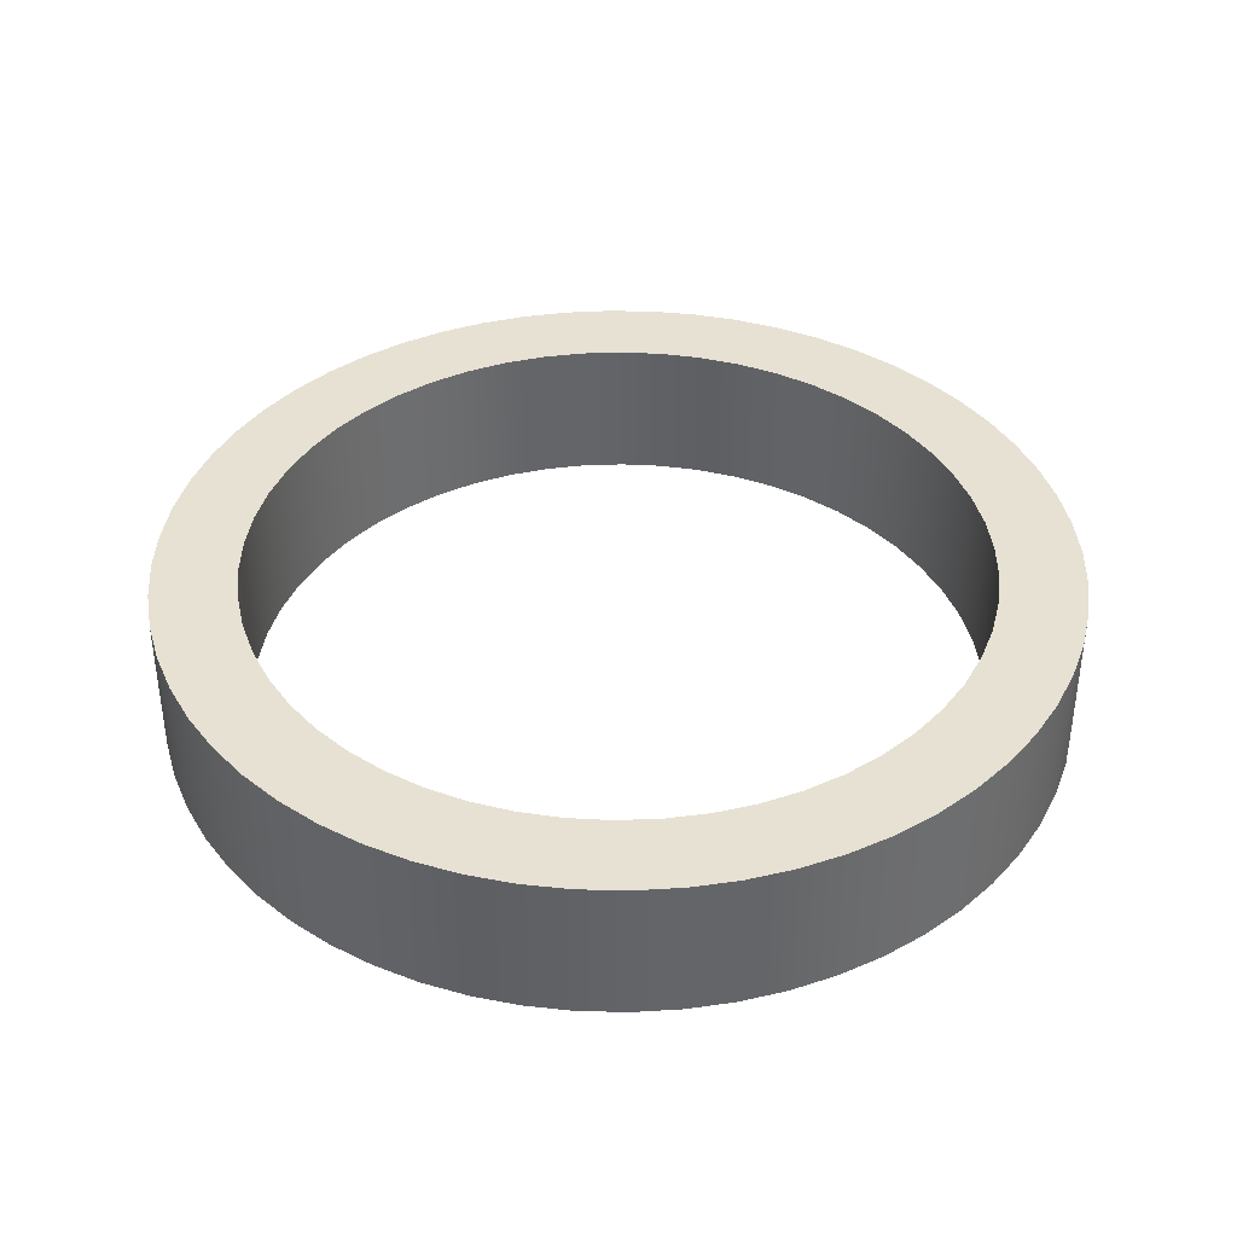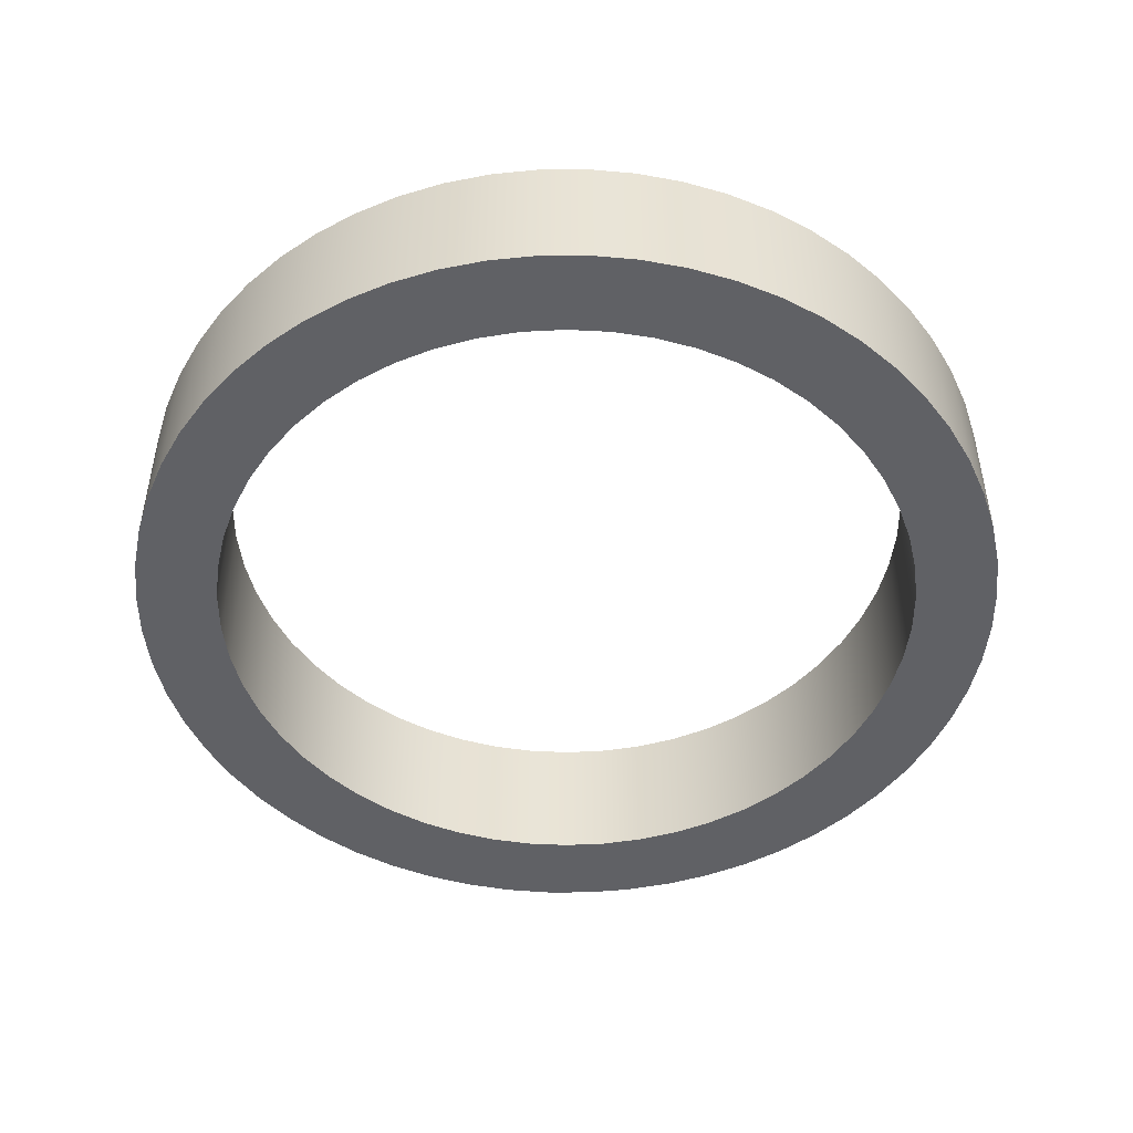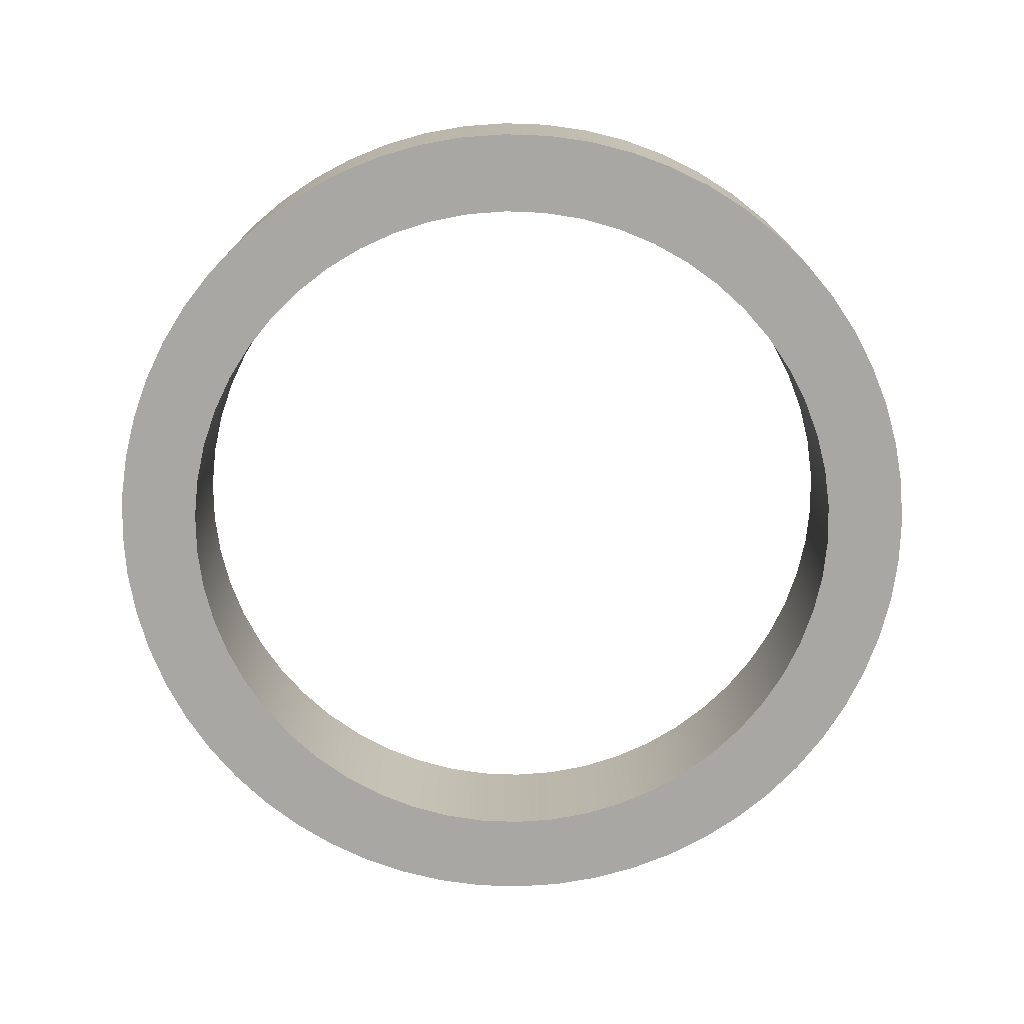
<metadata>
{"format":"obj","ext":"obj","renderer":"f3d","projection":"perspective","resolution":1024,"background":"white","views":[{"elev":38.9,"azim":-109.3,"up":"+Y"},{"elev":-48.3,"azim":3.4,"up":"+Y"},{"elev":-74.8,"azim":91.0,"up":"+Y"}]}
</metadata>
<code>
v -10.88 -2.2 1.332e-15
v -10.81 -2.2 1.263
v -10.59 -2.2 2.509
v -10.22 -2.2 3.721
v -9.722 -2.2 4.882
v -9.089 -2.2 5.978
v -8.334 -2.2 6.993
v -7.466 -2.2 7.913
v -6.496 -2.2 8.726
v -5.439 -2.2 9.421
v -4.309 -2.2 9.989
v -3.12 -2.2 10.42
v -1.889 -2.2 10.71
v -0.6325 -2.2 10.86
v 0.6325 -2.2 10.86
v 1.889 -2.2 10.71
v 3.12 -2.2 10.42
v 4.309 -2.2 9.989
v 5.439 -2.2 9.421
v 6.496 -2.2 8.726
v 7.466 -2.2 7.913
v 8.334 -2.2 6.993
v 9.089 -2.2 5.978
v 9.722 -2.2 4.882
v 10.22 -2.2 3.721
v 10.59 -2.2 2.509
v 10.81 -2.2 1.263
v 10.88 -2.2 0
v 10.81 -2.2 -1.263
v 10.59 -2.2 -2.509
v 10.22 -2.2 -3.721
v 9.722 -2.2 -4.882
v 9.089 -2.2 -5.978
v 8.334 -2.2 -6.993
v 7.466 -2.2 -7.913
v 6.496 -2.2 -8.726
v 5.439 -2.2 -9.421
v 4.309 -2.2 -9.989
v 3.12 -2.2 -10.42
v 1.889 -2.2 -10.71
v 0.6325 -2.2 -10.86
v -0.6325 -2.2 -10.86
v -1.889 -2.2 -10.71
v -3.12 -2.2 -10.42
v -4.309 -2.2 -9.989
v -5.439 -2.2 -9.421
v -6.496 -2.2 -8.726
v -7.466 -2.2 -7.913
v -8.334 -2.2 -6.993
v -9.089 -2.2 -5.978
v -9.722 -2.2 -4.882
v -10.22 -2.2 -3.721
v -10.59 -2.2 -2.509
v -10.81 -2.2 -1.263
v -13.39 -2.2 1.64e-15
v -13.32 -2.2 -1.399
v -13.1 -2.2 -2.784
v -12.73 -2.2 -4.137
v -12.23 -2.2 -5.446
v -11.59 -2.2 -6.694
v -10.83 -2.2 -7.87
v -9.95 -2.2 -8.959
v -8.959 -2.2 -9.95
v -7.87 -2.2 -10.83
v -6.694 -2.2 -11.59
v -5.446 -2.2 -12.23
v -4.137 -2.2 -12.73
v -2.784 -2.2 -13.1
v -1.399 -2.2 -13.32
v 8.198e-16 -2.2 -13.39
v 1.399 -2.2 -13.32
v 2.784 -2.2 -13.1
v 4.137 -2.2 -12.73
v 5.446 -2.2 -12.23
v 6.694 -2.2 -11.59
v 7.87 -2.2 -10.83
v 8.959 -2.2 -9.95
v 9.95 -2.2 -8.959
v 10.83 -2.2 -7.87
v 11.59 -2.2 -6.694
v 12.23 -2.2 -5.446
v 12.73 -2.2 -4.137
v 13.1 -2.2 -2.784
v 13.32 -2.2 -1.399
v 13.39 -2.2 0
v 13.32 -2.2 1.399
v 13.1 -2.2 2.784
v 12.73 -2.2 4.137
v 12.23 -2.2 5.446
v 11.59 -2.2 6.694
v 10.83 -2.2 7.87
v 9.95 -2.2 8.959
v 8.959 -2.2 9.95
v 7.87 -2.2 10.83
v 6.694 -2.2 11.59
v 5.446 -2.2 12.23
v 4.137 -2.2 12.73
v 2.784 -2.2 13.1
v 1.399 -2.2 13.32
v 8.198e-16 -2.2 13.39
v -1.399 -2.2 13.32
v -2.784 -2.2 13.1
v -4.137 -2.2 12.73
v -5.446 -2.2 12.23
v -6.694 -2.2 11.59
v -7.87 -2.2 10.83
v -8.959 -2.2 9.95
v -9.95 -2.2 8.959
v -10.83 -2.2 7.87
v -11.59 -2.2 6.694
v -12.23 -2.2 5.446
v -12.73 -2.2 4.137
v -13.1 -2.2 2.784
v -13.32 -2.2 1.399
v -10.88 -2.2 1.332e-15
v -10.81 -2.2 -1.263
v -10.59 -2.2 -2.509
v -10.22 -2.2 -3.721
v -9.722 -2.2 -4.882
v -9.089 -2.2 -5.978
v -8.334 -2.2 -6.993
v -7.466 -2.2 -7.913
v -6.496 -2.2 -8.726
v -5.439 -2.2 -9.421
v -4.309 -2.2 -9.989
v -3.12 -2.2 -10.42
v -1.889 -2.2 -10.71
v -0.6325 -2.2 -10.86
v 0.6325 -2.2 -10.86
v 1.889 -2.2 -10.71
v 3.12 -2.2 -10.42
v 4.309 -2.2 -9.989
v 5.439 -2.2 -9.421
v 6.496 -2.2 -8.726
v 7.466 -2.2 -7.913
v 8.334 -2.2 -6.993
v 9.089 -2.2 -5.978
v 9.722 -2.2 -4.882
v 10.22 -2.2 -3.721
v 10.59 -2.2 -2.509
v 10.81 -2.2 -1.263
v 10.88 -2.2 0
v 10.81 -2.2 1.263
v 10.59 -2.2 2.509
v 10.22 -2.2 3.721
v 9.722 -2.2 4.882
v 9.089 -2.2 5.978
v 8.334 -2.2 6.993
v 7.466 -2.2 7.913
v 6.496 -2.2 8.726
v 5.439 -2.2 9.421
v 4.309 -2.2 9.989
v 3.12 -2.2 10.42
v 1.889 -2.2 10.71
v 0.6325 -2.2 10.86
v -0.6325 -2.2 10.86
v -1.889 -2.2 10.71
v -3.12 -2.2 10.42
v -4.309 -2.2 9.989
v -5.439 -2.2 9.421
v -6.496 -2.2 8.726
v -7.466 -2.2 7.913
v -8.334 -2.2 6.993
v -9.089 -2.2 5.978
v -9.722 -2.2 4.882
v -10.22 -2.2 3.721
v -10.59 -2.2 2.509
v -10.81 -2.2 1.263
v -10.88 2.2 1.332e-15
v -10.81 2.2 1.263
v -10.59 2.2 2.509
v -10.22 2.2 3.721
v -9.722 2.2 4.882
v -9.089 2.2 5.978
v -8.334 2.2 6.993
v -7.466 2.2 7.913
v -6.496 2.2 8.726
v -5.439 2.2 9.421
v -4.309 2.2 9.989
v -3.12 2.2 10.42
v -1.889 2.2 10.71
v -0.6325 2.2 10.86
v 0.6325 2.2 10.86
v 1.889 2.2 10.71
v 3.12 2.2 10.42
v 4.309 2.2 9.989
v 5.439 2.2 9.421
v 6.496 2.2 8.726
v 7.466 2.2 7.913
v 8.334 2.2 6.993
v 9.089 2.2 5.978
v 9.722 2.2 4.882
v 10.22 2.2 3.721
v 10.59 2.2 2.509
v 10.81 2.2 1.263
v 10.88 2.2 0
v 10.81 2.2 -1.263
v 10.59 2.2 -2.509
v 10.22 2.2 -3.721
v 9.722 2.2 -4.882
v 9.089 2.2 -5.978
v 8.334 2.2 -6.993
v 7.466 2.2 -7.913
v 6.496 2.2 -8.726
v 5.439 2.2 -9.421
v 4.309 2.2 -9.989
v 3.12 2.2 -10.42
v 1.889 2.2 -10.71
v 0.6325 2.2 -10.86
v -0.6325 2.2 -10.86
v -1.889 2.2 -10.71
v -3.12 2.2 -10.42
v -4.309 2.2 -9.989
v -5.439 2.2 -9.421
v -6.496 2.2 -8.726
v -7.466 2.2 -7.913
v -8.334 2.2 -6.993
v -9.089 2.2 -5.978
v -9.722 2.2 -4.882
v -10.22 2.2 -3.721
v -10.59 2.2 -2.509
v -10.81 2.2 -1.263
v -10.88 2.2 1.332e-15
v -10.88 -2.2 1.332e-15
v -13.39 -2.2 1.64e-15
v -13.32 -2.2 1.399
v -13.1 -2.2 2.784
v -12.73 -2.2 4.137
v -12.23 -2.2 5.446
v -11.59 -2.2 6.694
v -10.83 -2.2 7.87
v -9.95 -2.2 8.959
v -8.959 -2.2 9.95
v -7.87 -2.2 10.83
v -6.694 -2.2 11.59
v -5.446 -2.2 12.23
v -4.137 -2.2 12.73
v -2.784 -2.2 13.1
v -1.399 -2.2 13.32
v 8.198e-16 -2.2 13.39
v 1.399 -2.2 13.32
v 2.784 -2.2 13.1
v 4.137 -2.2 12.73
v 5.446 -2.2 12.23
v 6.694 -2.2 11.59
v 7.87 -2.2 10.83
v 8.959 -2.2 9.95
v 9.95 -2.2 8.959
v 10.83 -2.2 7.87
v 11.59 -2.2 6.694
v 12.23 -2.2 5.446
v 12.73 -2.2 4.137
v 13.1 -2.2 2.784
v 13.32 -2.2 1.399
v 13.39 -2.2 0
v 13.32 -2.2 -1.399
v 13.1 -2.2 -2.784
v 12.73 -2.2 -4.137
v 12.23 -2.2 -5.446
v 11.59 -2.2 -6.694
v 10.83 -2.2 -7.87
v 9.95 -2.2 -8.959
v 8.959 -2.2 -9.95
v 7.87 -2.2 -10.83
v 6.694 -2.2 -11.59
v 5.446 -2.2 -12.23
v 4.137 -2.2 -12.73
v 2.784 -2.2 -13.1
v 1.399 -2.2 -13.32
v 8.198e-16 -2.2 -13.39
v -1.399 -2.2 -13.32
v -2.784 -2.2 -13.1
v -4.137 -2.2 -12.73
v -5.446 -2.2 -12.23
v -6.694 -2.2 -11.59
v -7.87 -2.2 -10.83
v -8.959 -2.2 -9.95
v -9.95 -2.2 -8.959
v -10.83 -2.2 -7.87
v -11.59 -2.2 -6.694
v -12.23 -2.2 -5.446
v -12.73 -2.2 -4.137
v -13.1 -2.2 -2.784
v -13.32 -2.2 -1.399
v -13.39 2.2 1.64e-15
v -13.32 2.2 -1.399
v -13.1 2.2 -2.784
v -12.73 2.2 -4.137
v -12.23 2.2 -5.446
v -11.59 2.2 -6.694
v -10.83 2.2 -7.87
v -9.95 2.2 -8.959
v -8.959 2.2 -9.95
v -7.87 2.2 -10.83
v -6.694 2.2 -11.59
v -5.446 2.2 -12.23
v -4.137 2.2 -12.73
v -2.784 2.2 -13.1
v -1.399 2.2 -13.32
v 8.198e-16 2.2 -13.39
v 1.399 2.2 -13.32
v 2.784 2.2 -13.1
v 4.137 2.2 -12.73
v 5.446 2.2 -12.23
v 6.694 2.2 -11.59
v 7.87 2.2 -10.83
v 8.959 2.2 -9.95
v 9.95 2.2 -8.959
v 10.83 2.2 -7.87
v 11.59 2.2 -6.694
v 12.23 2.2 -5.446
v 12.73 2.2 -4.137
v 13.1 2.2 -2.784
v 13.32 2.2 -1.399
v 13.39 2.2 0
v 13.32 2.2 1.399
v 13.1 2.2 2.784
v 12.73 2.2 4.137
v 12.23 2.2 5.446
v 11.59 2.2 6.694
v 10.83 2.2 7.87
v 9.95 2.2 8.959
v 8.959 2.2 9.95
v 7.87 2.2 10.83
v 6.694 2.2 11.59
v 5.446 2.2 12.23
v 4.137 2.2 12.73
v 2.784 2.2 13.1
v 1.399 2.2 13.32
v 8.198e-16 2.2 13.39
v -1.399 2.2 13.32
v -2.784 2.2 13.1
v -4.137 2.2 12.73
v -5.446 2.2 12.23
v -6.694 2.2 11.59
v -7.87 2.2 10.83
v -8.959 2.2 9.95
v -9.95 2.2 8.959
v -10.83 2.2 7.87
v -11.59 2.2 6.694
v -12.23 2.2 5.446
v -12.73 2.2 4.137
v -13.1 2.2 2.784
v -13.32 2.2 1.399
v -13.39 -2.2 1.64e-15
v -13.39 2.2 1.64e-15
v -10.88 2.2 1.332e-15
v -10.81 2.2 -1.263
v -10.59 2.2 -2.509
v -10.22 2.2 -3.721
v -9.722 2.2 -4.882
v -9.089 2.2 -5.978
v -8.334 2.2 -6.993
v -7.466 2.2 -7.913
v -6.496 2.2 -8.726
v -5.439 2.2 -9.421
v -4.309 2.2 -9.989
v -3.12 2.2 -10.42
v -1.889 2.2 -10.71
v -0.6325 2.2 -10.86
v 0.6325 2.2 -10.86
v 1.889 2.2 -10.71
v 3.12 2.2 -10.42
v 4.309 2.2 -9.989
v 5.439 2.2 -9.421
v 6.496 2.2 -8.726
v 7.466 2.2 -7.913
v 8.334 2.2 -6.993
v 9.089 2.2 -5.978
v 9.722 2.2 -4.882
v 10.22 2.2 -3.721
v 10.59 2.2 -2.509
v 10.81 2.2 -1.263
v 10.88 2.2 0
v 10.81 2.2 1.263
v 10.59 2.2 2.509
v 10.22 2.2 3.721
v 9.722 2.2 4.882
v 9.089 2.2 5.978
v 8.334 2.2 6.993
v 7.466 2.2 7.913
v 6.496 2.2 8.726
v 5.439 2.2 9.421
v 4.309 2.2 9.989
v 3.12 2.2 10.42
v 1.889 2.2 10.71
v 0.6325 2.2 10.86
v -0.6325 2.2 10.86
v -1.889 2.2 10.71
v -3.12 2.2 10.42
v -4.309 2.2 9.989
v -5.439 2.2 9.421
v -6.496 2.2 8.726
v -7.466 2.2 7.913
v -8.334 2.2 6.993
v -9.089 2.2 5.978
v -9.722 2.2 4.882
v -10.22 2.2 3.721
v -10.59 2.2 2.509
v -10.81 2.2 1.263
v -13.39 2.2 1.64e-15
v -13.32 2.2 1.399
v -13.1 2.2 2.784
v -12.73 2.2 4.137
v -12.23 2.2 5.446
v -11.59 2.2 6.694
v -10.83 2.2 7.87
v -9.95 2.2 8.959
v -8.959 2.2 9.95
v -7.87 2.2 10.83
v -6.694 2.2 11.59
v -5.446 2.2 12.23
v -4.137 2.2 12.73
v -2.784 2.2 13.1
v -1.399 2.2 13.32
v 8.198e-16 2.2 13.39
v 1.399 2.2 13.32
v 2.784 2.2 13.1
v 4.137 2.2 12.73
v 5.446 2.2 12.23
v 6.694 2.2 11.59
v 7.87 2.2 10.83
v 8.959 2.2 9.95
v 9.95 2.2 8.959
v 10.83 2.2 7.87
v 11.59 2.2 6.694
v 12.23 2.2 5.446
v 12.73 2.2 4.137
v 13.1 2.2 2.784
v 13.32 2.2 1.399
v 13.39 2.2 0
v 13.32 2.2 -1.399
v 13.1 2.2 -2.784
v 12.73 2.2 -4.137
v 12.23 2.2 -5.446
v 11.59 2.2 -6.694
v 10.83 2.2 -7.87
v 9.95 2.2 -8.959
v 8.959 2.2 -9.95
v 7.87 2.2 -10.83
v 6.694 2.2 -11.59
v 5.446 2.2 -12.23
v 4.137 2.2 -12.73
v 2.784 2.2 -13.1
v 1.399 2.2 -13.32
v 8.198e-16 2.2 -13.39
v -1.399 2.2 -13.32
v -2.784 2.2 -13.1
v -4.137 2.2 -12.73
v -5.446 2.2 -12.23
v -6.694 2.2 -11.59
v -7.87 2.2 -10.83
v -8.959 2.2 -9.95
v -9.95 2.2 -8.959
v -10.83 2.2 -7.87
v -11.59 2.2 -6.694
v -12.23 2.2 -5.446
v -12.73 2.2 -4.137
v -13.1 2.2 -2.784
v -13.32 2.2 -1.399
f 2 114 1
f 1 114 55
f 1 55 56
f 114 2 113
f 113 2 3
f 113 3 112
f 112 3 4
f 112 4 111
f 111 4 5
f 111 5 110
f 110 5 6
f 110 6 109
f 109 6 7
f 109 7 108
f 108 7 8
f 108 8 107
f 107 8 9
f 107 9 106
f 106 9 10
f 106 10 105
f 105 10 104
f 104 10 11
f 104 11 103
f 103 11 12
f 103 12 102
f 102 12 13
f 102 13 101
f 101 13 14
f 101 14 100
f 100 14 15
f 100 15 99
f 99 15 16
f 99 16 98
f 98 16 17
f 98 17 97
f 97 17 18
f 97 18 96
f 96 18 19
f 96 19 95
f 95 19 94
f 94 19 20
f 94 20 93
f 93 20 21
f 93 21 92
f 92 21 22
f 92 22 91
f 91 22 23
f 91 23 90
f 90 23 24
f 90 24 89
f 89 24 25
f 89 25 88
f 88 25 26
f 88 26 87
f 87 26 27
f 87 27 86
f 86 27 28
f 86 28 85
f 85 28 84
f 84 28 29
f 84 29 83
f 83 29 30
f 83 30 82
f 82 30 31
f 82 31 81
f 81 31 32
f 81 32 80
f 80 32 33
f 80 33 79
f 79 33 34
f 79 34 78
f 78 34 35
f 78 35 77
f 77 35 36
f 77 36 76
f 76 36 37
f 76 37 75
f 75 37 74
f 74 37 38
f 74 38 73
f 73 38 39
f 73 39 72
f 72 39 40
f 72 40 71
f 71 40 41
f 71 41 70
f 70 41 42
f 70 42 69
f 69 42 43
f 69 43 68
f 68 43 44
f 68 44 67
f 67 44 45
f 67 45 66
f 66 45 46
f 66 46 65
f 65 46 64
f 64 46 47
f 64 47 63
f 63 47 48
f 63 48 62
f 62 48 49
f 62 49 61
f 61 49 50
f 61 50 60
f 60 50 51
f 60 51 59
f 59 51 52
f 59 52 58
f 58 52 53
f 58 53 57
f 57 53 54
f 57 54 56
f 56 54 1
f 116 222 115
f 115 222 223
f 224 169 168
f 168 169 170
f 168 170 167
f 167 170 171
f 167 171 166
f 166 171 172
f 166 172 165
f 165 172 173
f 165 173 164
f 164 173 174
f 164 174 163
f 163 174 175
f 163 175 162
f 162 175 176
f 162 176 161
f 161 176 177
f 161 177 160
f 160 177 178
f 160 178 159
f 159 178 179
f 159 179 158
f 158 179 180
f 158 180 157
f 157 180 181
f 157 181 156
f 156 181 182
f 156 182 155
f 155 182 183
f 155 183 154
f 154 183 184
f 154 184 153
f 153 184 185
f 153 185 152
f 152 185 186
f 152 186 151
f 151 186 187
f 151 187 150
f 150 187 188
f 150 188 149
f 149 188 189
f 149 189 148
f 148 189 190
f 148 190 147
f 147 190 191
f 147 191 146
f 146 191 192
f 146 192 145
f 145 192 193
f 145 193 144
f 144 193 194
f 144 194 143
f 143 194 195
f 143 195 142
f 142 195 196
f 142 196 141
f 141 196 197
f 141 197 140
f 140 197 198
f 140 198 139
f 139 198 199
f 139 199 138
f 138 199 200
f 138 200 137
f 137 200 201
f 137 201 136
f 136 201 202
f 136 202 135
f 135 202 203
f 135 203 134
f 134 203 204
f 134 204 133
f 133 204 205
f 133 205 132
f 132 205 206
f 132 206 131
f 131 206 207
f 131 207 130
f 130 207 208
f 130 208 129
f 129 208 209
f 129 209 128
f 128 209 210
f 128 210 127
f 127 210 211
f 127 211 126
f 126 211 212
f 126 212 125
f 125 212 213
f 125 213 124
f 124 213 214
f 124 214 123
f 123 214 215
f 123 215 122
f 122 215 216
f 122 216 121
f 121 216 217
f 121 217 120
f 120 217 218
f 120 218 119
f 119 218 219
f 119 219 118
f 118 219 220
f 118 220 117
f 117 220 221
f 117 221 116
f 116 221 222
f 226 344 225
f 225 344 346
f 345 285 284
f 284 285 286
f 284 286 283
f 283 286 287
f 283 287 282
f 282 287 288
f 282 288 281
f 281 288 289
f 281 289 280
f 280 289 290
f 280 290 279
f 279 290 291
f 279 291 278
f 278 291 292
f 278 292 277
f 277 292 293
f 277 293 276
f 276 293 294
f 276 294 275
f 275 294 295
f 275 295 274
f 274 295 296
f 274 296 273
f 273 296 297
f 273 297 272
f 272 297 298
f 272 298 271
f 271 298 299
f 271 299 270
f 270 299 300
f 270 300 269
f 269 300 301
f 269 301 268
f 268 301 302
f 268 302 267
f 267 302 303
f 267 303 266
f 266 303 304
f 266 304 265
f 265 304 305
f 265 305 264
f 264 305 306
f 264 306 263
f 263 306 307
f 263 307 262
f 262 307 308
f 262 308 261
f 261 308 309
f 261 309 260
f 260 309 310
f 260 310 259
f 259 310 311
f 259 311 258
f 258 311 312
f 258 312 257
f 257 312 313
f 257 313 256
f 256 313 314
f 256 314 255
f 255 314 315
f 255 315 254
f 254 315 316
f 254 316 253
f 253 316 317
f 253 317 252
f 252 317 318
f 252 318 251
f 251 318 319
f 251 319 250
f 250 319 320
f 250 320 249
f 249 320 321
f 249 321 248
f 248 321 322
f 248 322 247
f 247 322 323
f 247 323 246
f 246 323 324
f 246 324 245
f 245 324 325
f 245 325 244
f 244 325 326
f 244 326 243
f 243 326 327
f 243 327 242
f 242 327 328
f 242 328 241
f 241 328 329
f 241 329 240
f 240 329 330
f 240 330 239
f 239 330 331
f 239 331 238
f 238 331 332
f 238 332 237
f 237 332 333
f 237 333 236
f 236 333 334
f 236 334 235
f 235 334 335
f 235 335 234
f 234 335 336
f 234 336 233
f 233 336 337
f 233 337 232
f 232 337 338
f 232 338 231
f 231 338 339
f 231 339 230
f 230 339 340
f 230 340 229
f 229 340 341
f 229 341 228
f 228 341 342
f 228 342 227
f 227 342 343
f 227 343 226
f 226 343 344
f 348 460 347
f 347 460 401
f 347 401 402
f 460 348 459
f 459 348 349
f 459 349 458
f 458 349 350
f 458 350 457
f 457 350 351
f 457 351 456
f 456 351 352
f 456 352 455
f 455 352 353
f 455 353 454
f 454 353 354
f 454 354 453
f 453 354 355
f 453 355 452
f 452 355 356
f 452 356 451
f 451 356 450
f 450 356 357
f 450 357 449
f 449 357 358
f 449 358 448
f 448 358 359
f 448 359 447
f 447 359 360
f 447 360 446
f 446 360 361
f 446 361 445
f 445 361 362
f 445 362 444
f 444 362 363
f 444 363 443
f 443 363 364
f 443 364 442
f 442 364 365
f 442 365 441
f 441 365 440
f 440 365 366
f 440 366 439
f 439 366 367
f 439 367 438
f 438 367 368
f 438 368 437
f 437 368 369
f 437 369 436
f 436 369 370
f 436 370 435
f 435 370 371
f 435 371 434
f 434 371 372
f 434 372 433
f 433 372 373
f 433 373 432
f 432 373 374
f 432 374 431
f 431 374 430
f 430 374 375
f 430 375 429
f 429 375 376
f 429 376 428
f 428 376 377
f 428 377 427
f 427 377 378
f 427 378 426
f 426 378 379
f 426 379 425
f 425 379 380
f 425 380 424
f 424 380 381
f 424 381 423
f 423 381 382
f 423 382 422
f 422 382 383
f 422 383 421
f 421 383 420
f 420 383 384
f 420 384 419
f 419 384 385
f 419 385 418
f 418 385 386
f 418 386 417
f 417 386 387
f 417 387 416
f 416 387 388
f 416 388 415
f 415 388 389
f 415 389 414
f 414 389 390
f 414 390 413
f 413 390 391
f 413 391 412
f 412 391 392
f 412 392 411
f 411 392 410
f 410 392 393
f 410 393 409
f 409 393 394
f 409 394 408
f 408 394 395
f 408 395 407
f 407 395 396
f 407 396 406
f 406 396 397
f 406 397 405
f 405 397 398
f 405 398 404
f 404 398 399
f 404 399 403
f 403 399 400
f 403 400 402
f 402 400 347

</code>
